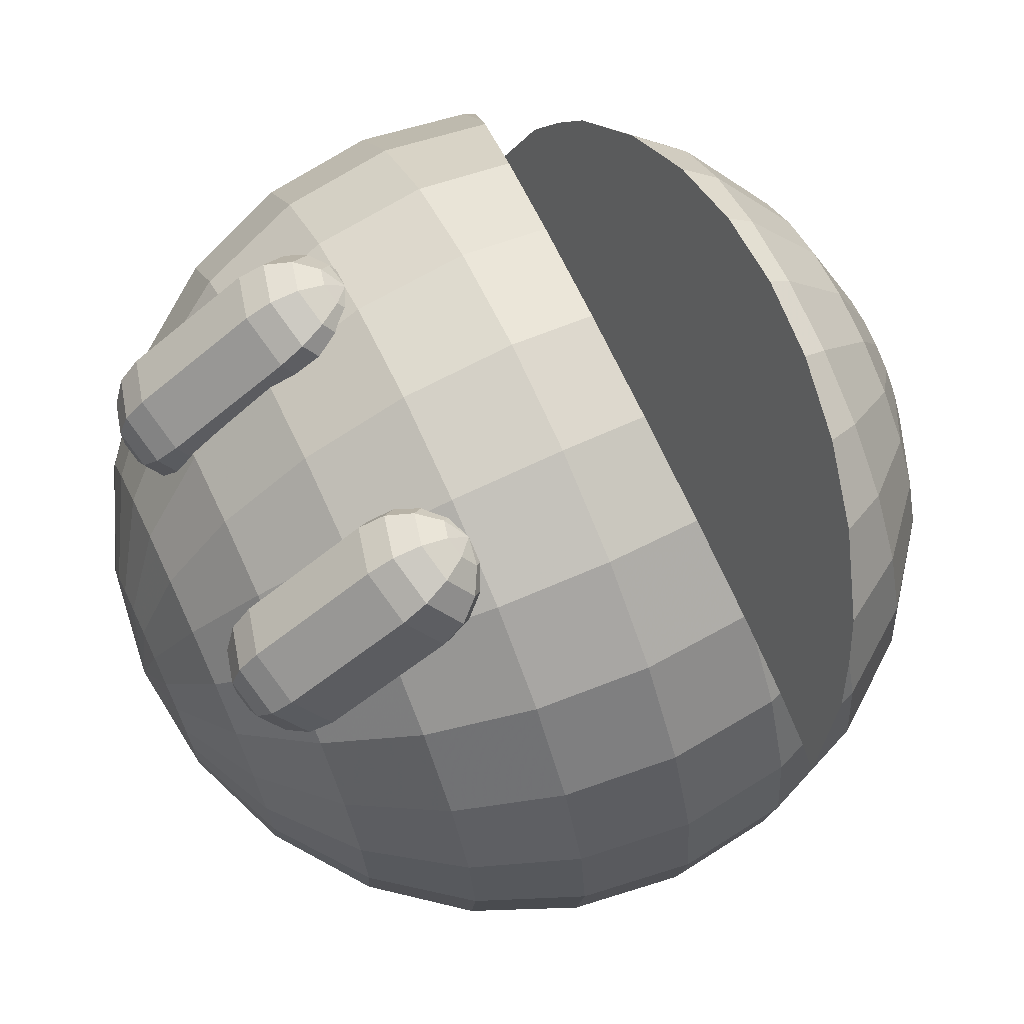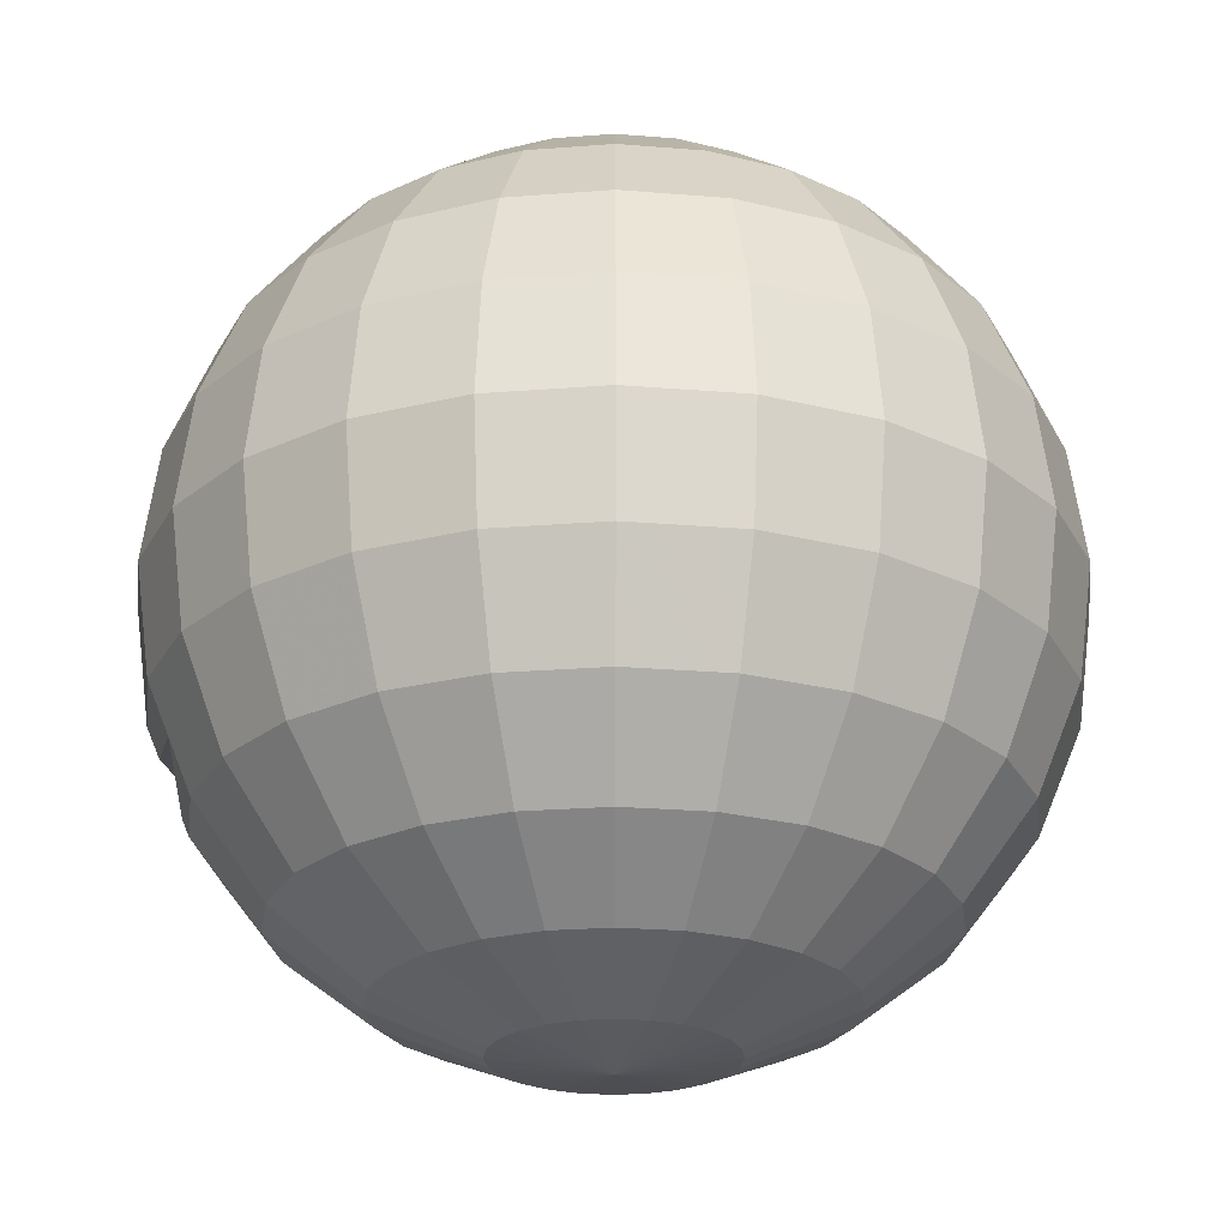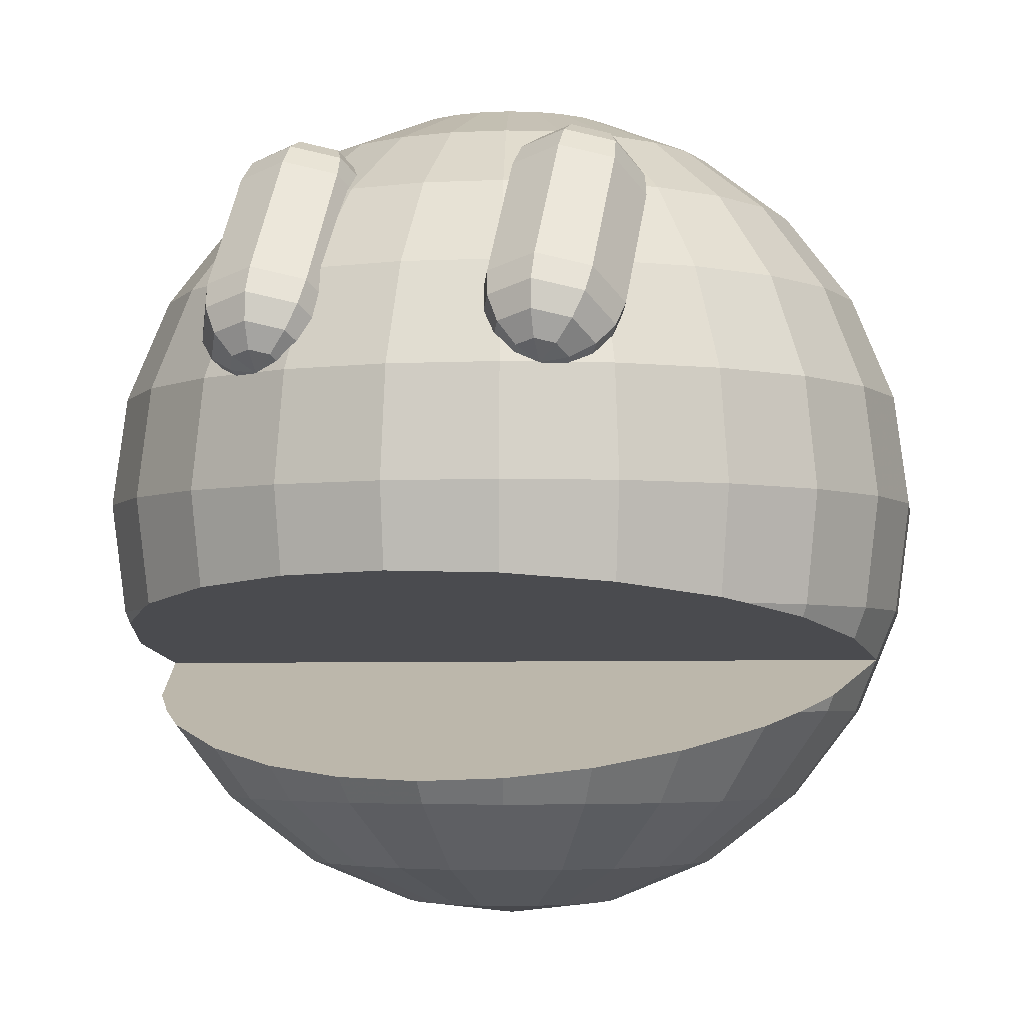
<metadata>
{"format":"obj","ext":"obj","renderer":"f3d","projection":"perspective","resolution":1024,"background":"white","views":[{"elev":68.7,"azim":-115.0,"up":"+Z"},{"elev":-24.6,"azim":164.8,"up":"+Y"},{"elev":-4.1,"azim":16.6,"up":"+Y"}]}
</metadata>
<code>
v 0 -4.504 -0
v 0 195.5 -0
v 25.88 -1.097 -0
v 25 -1.097 -6.699
v 22.41 -1.097 -12.94
v 18.3 -1.097 -18.3
v 12.94 -1.097 -22.41
v 6.699 -1.097 -25
v -1.131e-06 -1.097 -25.88
v -6.699 -1.097 -25
v -12.94 -1.097 -22.41
v -18.3 -1.097 -18.3
v -22.41 -1.097 -12.94
v -25 -1.097 -6.699
v -25.88 -1.097 2.263e-06
v -25 -1.097 6.699
v -22.41 -1.097 12.94
v -18.3 -1.097 18.3
v -12.94 -1.097 22.41
v -6.699 -1.097 25
v 3.086e-07 -1.097 25.88
v 6.699 -1.097 25
v 12.94 -1.097 22.41
v 18.3 -1.097 18.3
v 22.41 -1.097 12.94
v 25 -1.097 6.699
v 50 8.893 -0
v 48.3 8.893 -12.94
v 43.3 8.893 -25
v 35.36 8.893 -35.36
v 25 8.893 -43.3
v 12.94 8.893 -48.3
v -2.186e-06 8.893 -50
v -12.94 8.893 -48.3
v -25 8.893 -43.3
v -35.36 8.893 -35.36
v -43.3 8.893 -25
v -48.3 8.893 -12.94
v -50 8.893 4.371e-06
v -48.3 8.893 12.94
v -43.3 8.893 25
v -35.36 8.893 35.36
v -25 8.893 43.3
v -12.94 8.893 48.3
v 5.962e-07 8.893 50
v 12.94 8.893 48.3
v 25 8.893 43.3
v 35.36 8.893 35.36
v 43.3 8.893 25
v 48.3 8.893 12.94
v 70.71 24.79 -0
v 68.3 24.79 -18.3
v 61.24 24.79 -35.36
v 50 24.79 -50
v 35.36 24.79 -61.24
v 18.3 24.79 -68.3
v -3.091e-06 24.79 -70.71
v -18.3 24.79 -68.3
v -35.36 24.79 -61.24
v -50 24.79 -50
v -61.24 24.79 -35.36
v -68.3 24.79 -18.3
v -70.71 24.79 6.182e-06
v -68.3 24.79 18.3
v -61.24 24.79 35.36
v -50 24.79 50
v -35.36 24.79 61.24
v -18.3 24.79 68.3
v 8.432e-07 24.79 70.71
v 18.3 24.79 68.3
v 35.36 24.79 61.24
v 50 24.79 50
v 61.24 24.79 35.36
v 68.3 24.79 18.3
v 86.6 45.5 -0
v 83.65 45.5 -22.41
v 75 45.5 -43.3
v 61.24 45.5 -61.24
v 43.3 45.5 -75
v 22.41 45.5 -83.65
v -3.786e-06 45.5 -86.6
v -22.41 45.5 -83.65
v -43.3 45.5 -75
v -61.24 45.5 -61.24
v -75 45.5 -43.3
v -83.65 45.5 -22.41
v -86.6 45.5 7.571e-06
v -83.65 45.5 22.41
v 83.65 45.5 22.41
v 96.59 69.61 -0
v 93.3 69.61 -25
v 83.65 69.61 -48.3
v 68.3 69.61 -68.3
v 48.3 69.61 -83.65
v 25 69.61 -93.3
v -4.222e-06 69.61 -96.59
v -25 69.61 -93.3
v -48.3 69.61 -83.65
v -68.3 69.61 -68.3
v -83.65 69.61 -48.3
v -93.3 69.61 -25
v -96.59 69.61 8.444e-06
v -93.3 69.61 25
v -83.65 69.61 48.3
v 83.65 69.61 48.3
v 93.3 69.61 25
v 100 95.5 -0
v 96.59 95.5 -25.88
v 86.6 95.5 -50
v 70.71 95.5 -70.71
v 50 95.5 -86.6
v 25.88 95.5 -96.59
v -4.371e-06 95.5 -100
v -25.88 95.5 -96.59
v -50 95.5 -86.6
v -70.71 95.5 -70.71
v -86.6 95.5 -50
v -96.59 95.5 -25.88
v -100 95.5 8.742e-06
v -96.59 95.5 25.88
v -86.6 95.5 50
v -70.71 95.5 70.71
v -50 95.5 86.6
v -25.88 95.5 96.59
v 1.192e-06 95.5 100
v 25.88 95.5 96.59
v 50 95.5 86.6
v 70.71 95.5 70.71
v 86.6 95.5 50
v 96.59 95.5 25.88
v 96.59 121.4 -0
v 93.3 121.4 -25
v 83.65 121.4 -48.3
v 68.3 121.4 -68.3
v 48.3 121.4 -83.65
v 25 121.4 -93.3
v -4.222e-06 121.4 -96.59
v -25 121.4 -93.3
v -48.3 121.4 -83.65
v -68.3 121.4 -68.3
v -83.65 121.4 -48.3
v -93.3 121.4 -25
v -96.59 121.4 8.444e-06
v -93.3 121.4 25
v -83.65 121.4 48.3
v -68.3 121.4 68.3
v -48.3 121.4 83.65
v -25 121.4 93.3
v 1.152e-06 121.4 96.59
v 25 121.4 93.3
v 48.3 121.4 83.65
v 68.3 121.4 68.3
v 83.65 121.4 48.3
v 93.3 121.4 25
v 86.6 145.5 -0
v 83.65 145.5 -22.41
v 75 145.5 -43.3
v 61.24 145.5 -61.24
v 43.3 145.5 -75
v 22.41 145.5 -83.65
v -3.786e-06 145.5 -86.6
v -22.41 145.5 -83.65
v -43.3 145.5 -75
v -61.24 145.5 -61.24
v -75 145.5 -43.3
v -83.65 145.5 -22.41
v -86.6 145.5 7.571e-06
v -83.65 145.5 22.41
v -75 145.5 43.3
v -61.24 145.5 61.24
v -43.3 145.5 75
v -22.41 145.5 83.65
v 1.033e-06 145.5 86.6
v 22.41 145.5 83.65
v 43.3 145.5 75
v 61.24 145.5 61.24
v 75 145.5 43.3
v 83.65 145.5 22.41
v 70.71 166.2 -0
v 68.3 166.2 -18.3
v 61.24 166.2 -35.36
v 50 166.2 -50
v 35.36 166.2 -61.24
v 18.3 166.2 -68.3
v -3.091e-06 166.2 -70.71
v -18.3 166.2 -68.3
v -35.36 166.2 -61.24
v -50 166.2 -50
v -61.24 166.2 -35.36
v -68.3 166.2 -18.3
v -70.71 166.2 6.182e-06
v -68.3 166.2 18.3
v -61.24 166.2 35.36
v -50 166.2 50
v -35.36 166.2 61.24
v -18.3 166.2 68.3
v 8.432e-07 166.2 70.71
v 18.3 166.2 68.3
v 35.36 166.2 61.24
v 50 166.2 50
v 61.24 166.2 35.36
v 68.3 166.2 18.3
v 50 182.1 -0
v 48.3 182.1 -12.94
v 43.3 182.1 -25
v 35.36 182.1 -35.36
v 25 182.1 -43.3
v 12.94 182.1 -48.3
v -2.186e-06 182.1 -50
v -12.94 182.1 -48.3
v -25 182.1 -43.3
v -35.36 182.1 -35.36
v -43.3 182.1 -25
v -48.3 182.1 -12.94
v -50 182.1 4.371e-06
v -48.3 182.1 12.94
v -43.3 182.1 25
v -35.36 182.1 35.36
v -25 182.1 43.3
v -12.94 182.1 48.3
v 5.962e-07 182.1 50
v 12.94 182.1 48.3
v 25 182.1 43.3
v 35.36 182.1 35.36
v 43.3 182.1 25
v 48.3 182.1 12.94
v 25.88 192.1 -0
v 25 192.1 -6.699
v 22.41 192.1 -12.94
v 18.3 192.1 -18.3
v 12.94 192.1 -22.41
v 6.699 192.1 -25
v -1.131e-06 192.1 -25.88
v -6.699 192.1 -25
v -12.94 192.1 -22.41
v -18.3 192.1 -18.3
v -22.41 192.1 -12.94
v -25 192.1 -6.699
v -25.88 192.1 2.263e-06
v -25 192.1 6.699
v -22.41 192.1 12.94
v -18.3 192.1 18.3
v -12.94 192.1 22.41
v -6.699 192.1 25
v 3.086e-07 192.1 25.88
v 6.699 192.1 25
v 12.94 192.1 22.41
v 18.3 192.1 18.3
v 22.41 192.1 12.94
v 25 192.1 6.699
v -79.22 45.5 33.11
v -72.8 42.18 42.03
v -56.52 36.81 56.52
v -38.52 33.03 66.71
v -19.49 30.79 72.75
v 8.914e-07 30.05 74.75
v 19.49 30.79 72.75
v 38.52 33.03 66.71
v -72.58 69.61 62.72
v 56.52 36.81 56.52
v -91.73 57.88 8.019e-06
v 72.8 42.18 42.03
v -90.42 62.41 24.23
v 79.22 45.5 33.11
v 91.69 57.78 -0
v 91.73 57.88 -0
v -91.69 57.78 8.016e-06
v 72.58 69.61 62.72
v 82.64 66.81 47.71
v -85.18 49.31 22.82
v 90.42 62.41 24.23
v -82.64 66.81 47.71
v -48.56 73.62 84.11
v -68.4 70.68 68.4
v 1.162e-06 76.11 97.45
v 85.18 49.31 22.82
v -25.2 75.47 94.05
v 25.2 75.47 94.05
v 68.4 70.68 68.4
v 48.56 73.62 84.11
v 42.58 33.88 64.42
v 91.69 57.85 -0.1829
v 77.65 44.68 35.3
v 86.58 64.58 35.83
v 36.43 74.58 89.27
v -91.69 57.85 -0.1829
g yellow
f 4 28 27 3
f 5 29 28 4
f 6 30 29 5
f 7 31 30 6
f 8 32 31 7
f 9 33 32 8
f 10 34 33 9
f 11 35 34 10
f 12 36 35 11
f 13 37 36 12
f 14 38 37 13
f 15 39 38 14
f 16 40 39 15
f 17 41 40 16
f 18 42 41 17
f 19 43 42 18
f 20 44 43 19
f 21 45 44 20
f 22 46 45 21
f 23 47 46 22
f 24 48 47 23
f 25 49 48 24
f 26 50 49 25
f 3 27 50 26
f 28 52 51 27
f 29 53 52 28
f 30 54 53 29
f 31 55 54 30
f 32 56 55 31
f 33 57 56 32
f 34 58 57 33
f 35 59 58 34
f 36 60 59 35
f 37 61 60 36
f 38 62 61 37
f 39 63 62 38
f 40 64 63 39
f 41 65 64 40
f 42 66 65 41
f 43 67 66 42
f 44 68 67 43
f 45 69 68 44
f 46 70 69 45
f 47 71 70 46
f 48 72 71 47
f 49 73 72 48
f 50 74 73 49
f 27 51 74 50
f 52 76 75 51
f 53 77 76 52
f 54 78 77 53
f 55 79 78 54
f 56 80 79 55
f 57 81 80 56
f 58 82 81 57
f 59 83 82 58
f 60 84 83 59
f 61 85 84 60
f 62 86 85 61
f 63 87 86 62
f 64 88 87 63
f 252 251 88 64
f 64 65 252
f 253 252 65 66
f 254 253 66 67
f 67 68 255 254
f 68 69 256 255
f 70 257 256 69
f 71 258 257 70
f 281 72 260
f 72 281 258 71
f 260 72 73 262
f 283 74 89 264
f 283 262 73 74
f 51 75 89 74
f 282 75 76 91
f 91 90 266
f 282 265 75
f 91 266 282
f 77 92 91 76
f 78 93 92 77
f 79 94 93 78
f 80 95 94 79
f 81 96 95 80
f 82 97 96 81
f 83 98 97 82
f 84 99 98 83
f 85 100 99 84
f 86 101 100 85
f 261 102 101
f 86 87 267
f 86 267 286
f 286 261 101
f 101 86 286
f 267 87 88 270
f 263 103 102 261
f 270 88 251
f 272 104 103 263
f 259 104 272
f 269 105 268
f 264 89 276
f 284 106 105 269
f 284 271 106
f 265 276 89 75
f 271 266 90 106
f 91 108 107 90
f 92 109 108 91
f 93 110 109 92
f 94 111 110 93
f 95 112 111 94
f 96 113 112 95
f 97 114 113 96
f 98 115 114 97
f 99 116 115 98
f 100 117 116 99
f 101 118 117 100
f 102 119 118 101
f 103 120 119 102
f 104 121 120 103
f 122 121 104
f 104 259 274 122
f 273 123 122 274
f 277 124 123 273
f 125 124 277 275
f 125 275 278 126
f 127 126 278 285
f 285 280 127
f 280 279 128 127
f 129 128 279
f 279 268 105 129
f 106 130 129 105
f 90 107 130 106
f 108 132 131 107
f 109 133 132 108
f 110 134 133 109
f 111 135 134 110
f 112 136 135 111
f 113 137 136 112
f 114 138 137 113
f 115 139 138 114
f 116 140 139 115
f 117 141 140 116
f 118 142 141 117
f 119 143 142 118
f 120 144 143 119
f 121 145 144 120
f 122 146 145 121
f 123 147 146 122
f 124 148 147 123
f 125 149 148 124
f 126 150 149 125
f 127 151 150 126
f 128 152 151 127
f 129 153 152 128
f 130 154 153 129
f 107 131 154 130
f 132 156 155 131
f 133 157 156 132
f 134 158 157 133
f 135 159 158 134
f 136 160 159 135
f 137 161 160 136
f 138 162 161 137
f 139 163 162 138
f 140 164 163 139
f 141 165 164 140
f 142 166 165 141
f 143 167 166 142
f 144 168 167 143
f 145 169 168 144
f 146 170 169 145
f 147 171 170 146
f 148 172 171 147
f 149 173 172 148
f 150 174 173 149
f 151 175 174 150
f 152 176 175 151
f 153 177 176 152
f 154 178 177 153
f 131 155 178 154
f 156 180 179 155
f 157 181 180 156
f 158 182 181 157
f 159 183 182 158
f 160 184 183 159
f 161 185 184 160
f 162 186 185 161
f 163 187 186 162
f 164 188 187 163
f 165 189 188 164
f 166 190 189 165
f 167 191 190 166
f 168 192 191 167
f 169 193 192 168
f 170 194 193 169
f 171 195 194 170
f 172 196 195 171
f 173 197 196 172
f 174 198 197 173
f 175 199 198 174
f 176 200 199 175
f 177 201 200 176
f 178 202 201 177
f 155 179 202 178
f 180 204 203 179
f 181 205 204 180
f 182 206 205 181
f 183 207 206 182
f 184 208 207 183
f 185 209 208 184
f 186 210 209 185
f 187 211 210 186
f 188 212 211 187
f 189 213 212 188
f 190 214 213 189
f 191 215 214 190
f 192 216 215 191
f 193 217 216 192
f 194 218 217 193
f 195 219 218 194
f 196 220 219 195
f 197 221 220 196
f 198 222 221 197
f 199 223 222 198
f 200 224 223 199
f 201 225 224 200
f 202 226 225 201
f 179 203 226 202
f 204 228 227 203
f 205 229 228 204
f 206 230 229 205
f 207 231 230 206
f 208 232 231 207
f 209 233 232 208
f 210 234 233 209
f 211 235 234 210
f 212 236 235 211
f 213 237 236 212
f 214 238 237 213
f 215 239 238 214
f 216 240 239 215
f 217 241 240 216
f 218 242 241 217
f 219 243 242 218
f 220 244 243 219
f 221 245 244 220
f 222 246 245 221
f 223 247 246 222
f 224 248 247 223
f 225 249 248 224
f 226 250 249 225
f 203 227 250 226
f 4 3 1
f 2 227 228
f 5 4 1
f 2 228 229
f 6 5 1
f 2 229 230
f 7 6 1
f 2 230 231
f 8 7 1
f 2 231 232
f 9 8 1
f 2 232 233
f 10 9 1
f 2 233 234
f 11 10 1
f 2 234 235
f 12 11 1
f 2 235 236
f 13 12 1
f 2 236 237
f 14 13 1
f 2 237 238
f 15 14 1
f 2 238 239
f 16 15 1
f 2 239 240
f 17 16 1
f 2 240 241
f 18 17 1
f 2 241 242
f 19 18 1
f 2 242 243
f 20 19 1
f 2 243 244
f 21 20 1
f 2 244 245
f 22 21 1
f 2 245 246
f 23 22 1
f 2 246 247
f 24 23 1
f 2 247 248
f 25 24 1
f 2 248 249
f 26 25 1
f 2 249 250
f 3 26 1
f 2 250 227
v -33.07 121.2 89.99
v -33.07 176.2 50.96
v -26.61 122.2 89.25
v -21.13 125.2 87.13
v -17.48 129.7 83.97
v -16.19 134.9 80.23
v -16.19 162.5 60.72
v -17.48 167.7 56.98
v -21.13 172.2 53.82
v -26.61 175.2 51.7
v -28.5 119.6 85.52
v -24.63 120.3 80.25
v -22.04 123.3 74.97
v -21.13 128 70.5
v -21.13 155.6 50.98
v -22.04 161.4 47.99
v -24.63 167.3 46.93
v -28.5 172.5 47.98
v -33.07 118.5 83.98
v -33.07 118.3 77.4
v -33.07 120.6 71.25
v -33.07 125.2 66.46
v -33.07 152.7 46.95
v -33.07 158.7 44.26
v -33.07 165.3 44.08
v -33.07 171.4 46.43
v -37.63 119.6 85.52
v -41.5 120.3 80.25
v -44.09 123.3 74.97
v -45 128 70.5
v -45 155.6 50.98
v -44.09 161.4 47.99
v -41.5 167.3 46.93
v -37.63 172.5 47.98
v -39.52 122.2 89.25
v -45 125.2 87.13
v -48.66 129.7 83.97
v -49.94 134.9 80.23
v -49.94 162.5 60.72
v -48.66 167.7 56.98
v -45 172.2 53.82
v -39.52 175.2 51.7
v -37.63 124.8 92.97
v -41.5 130.1 94.02
v -44.09 136 92.96
v -45 141.8 89.97
v -45 169.4 70.45
v -44.09 174.1 65.98
v -41.5 177.1 60.7
v -37.63 177.8 55.43
v -33.07 125.9 94.52
v -33.07 132.1 96.87
v -33.07 138.7 96.69
v -33.07 144.7 94
v -33.07 172.2 74.48
v -33.07 176.7 69.7
v -33.07 179.1 63.55
v -33.07 178.9 56.97
v -28.5 124.8 92.97
v -24.63 130.1 94.02
v -22.04 136 92.96
v -21.13 141.8 89.97
v -21.13 169.4 70.45
v -22.04 174.1 65.98
v -24.63 177.1 60.7
v -28.5 177.8 55.43
g black
f 297 289 287
f 297 298 290 289
f 298 299 291 290
f 299 300 292 291
f 300 301 293 292
f 301 302 294 293
f 302 303 295 294
f 303 304 296 295
f 304 288 296
f 305 297 287
f 305 306 298 297
f 306 307 299 298
f 307 308 300 299
f 308 309 301 300
f 309 310 302 301
f 310 311 303 302
f 311 312 304 303
f 312 288 304
f 313 305 287
f 313 314 306 305
f 314 315 307 306
f 315 316 308 307
f 316 317 309 308
f 317 318 310 309
f 318 319 311 310
f 319 320 312 311
f 320 288 312
f 321 313 287
f 321 322 314 313
f 322 323 315 314
f 323 324 316 315
f 324 325 317 316
f 325 326 318 317
f 326 327 319 318
f 327 328 320 319
f 328 288 320
f 329 321 287
f 329 330 322 321
f 330 331 323 322
f 331 332 324 323
f 332 333 325 324
f 333 334 326 325
f 334 335 327 326
f 335 336 328 327
f 336 288 328
f 337 329 287
f 337 338 330 329
f 338 339 331 330
f 339 340 332 331
f 340 341 333 332
f 341 342 334 333
f 342 343 335 334
f 343 344 336 335
f 344 288 336
f 345 337 287
f 345 346 338 337
f 346 347 339 338
f 347 348 340 339
f 348 349 341 340
f 349 350 342 341
f 350 351 343 342
f 351 352 344 343
f 352 288 344
f 289 345 287
f 289 290 346 345
f 290 291 347 346
f 291 292 348 347
f 292 293 349 348
f 293 294 350 349
f 294 295 351 350
f 295 296 352 351
f 296 288 352
v 33.07 121.2 89.99
v 33.07 176.2 50.96
v 39.52 122.2 89.25
v 45 125.2 87.13
v 48.66 129.7 83.97
v 49.94 134.9 80.23
v 49.94 162.5 60.72
v 48.66 167.7 56.98
v 45 172.2 53.82
v 39.52 175.2 51.7
v 37.63 119.6 85.52
v 41.5 120.3 80.25
v 44.09 123.3 74.97
v 45 128 70.5
v 45 155.6 50.98
v 44.09 161.4 47.99
v 41.5 167.3 46.93
v 37.63 172.5 47.98
v 33.07 118.5 83.98
v 33.07 118.3 77.4
v 33.07 120.6 71.25
v 33.07 125.2 66.46
v 33.07 152.7 46.95
v 33.07 158.7 44.26
v 33.07 165.3 44.08
v 33.07 171.4 46.43
v 28.5 119.6 85.52
v 24.63 120.3 80.25
v 22.04 123.3 74.97
v 21.13 128 70.5
v 21.13 155.6 50.98
v 22.04 161.4 47.99
v 24.63 167.3 46.93
v 28.5 172.5 47.98
v 26.61 122.2 89.25
v 21.13 125.2 87.13
v 17.48 129.7 83.97
v 16.19 134.9 80.23
v 16.19 162.5 60.72
v 17.48 167.7 56.98
v 21.13 172.2 53.82
v 26.61 175.2 51.7
v 28.5 124.8 92.97
v 24.63 130.1 94.02
v 22.04 136 92.96
v 21.13 141.8 89.97
v 21.13 169.4 70.45
v 22.04 174.1 65.98
v 24.63 177.1 60.7
v 28.5 177.8 55.43
v 33.07 125.9 94.52
v 33.07 132.1 96.87
v 33.07 138.7 96.69
v 33.07 144.7 94
v 33.07 172.2 74.48
v 33.07 176.7 69.7
v 33.07 179.1 63.55
v 33.07 178.9 56.97
v 37.63 124.8 92.97
v 41.5 130.1 94.02
v 44.09 136 92.96
v 45 141.8 89.97
v 45 169.4 70.45
v 44.09 174.1 65.98
v 41.5 177.1 60.7
v 37.63 177.8 55.43
g black
f 363 355 353
f 363 364 356 355
f 364 365 357 356
f 365 366 358 357
f 366 367 359 358
f 367 368 360 359
f 368 369 361 360
f 369 370 362 361
f 370 354 362
f 371 363 353
f 371 372 364 363
f 372 373 365 364
f 373 374 366 365
f 374 375 367 366
f 375 376 368 367
f 376 377 369 368
f 377 378 370 369
f 378 354 370
f 379 371 353
f 379 380 372 371
f 380 381 373 372
f 381 382 374 373
f 382 383 375 374
f 383 384 376 375
f 384 385 377 376
f 385 386 378 377
f 386 354 378
f 387 379 353
f 387 388 380 379
f 388 389 381 380
f 389 390 382 381
f 390 391 383 382
f 391 392 384 383
f 392 393 385 384
f 393 394 386 385
f 394 354 386
f 395 387 353
f 395 396 388 387
f 396 397 389 388
f 397 398 390 389
f 398 399 391 390
f 399 400 392 391
f 400 401 393 392
f 401 402 394 393
f 402 354 394
f 403 395 353
f 403 404 396 395
f 404 405 397 396
f 405 406 398 397
f 406 407 399 398
f 407 408 400 399
f 408 409 401 400
f 409 410 402 401
f 410 354 402
f 411 403 353
f 411 412 404 403
f 412 413 405 404
f 413 414 406 405
f 414 415 407 406
f 415 416 408 407
f 416 417 409 408
f 417 418 410 409
f 418 354 410
f 355 411 353
f 355 356 412 411
f 356 357 413 412
f 357 358 414 413
f 358 359 415 414
f 359 360 416 415
f 360 361 417 416
f 361 362 418 417
f 362 354 418
v 42.58 33.88 64.42
v -91.69 57.85 -0.1829
v 77.65 44.68 35.3
v 91.69 57.85 -0.1829
v -56.52 36.81 56.52
v -72.8 42.18 42.03
v -19.49 30.79 72.75
v -38.52 33.03 66.71
v 19.49 30.79 72.75
v -79.22 45.5 33.11
v 38.52 33.03 66.71
v 8.914e-07 30.05 74.75
v 56.52 36.81 56.52
v 72.8 42.18 42.03
v 79.22 45.5 33.11
v 91.69 57.78 -0
v -91.69 57.78 8.017e-06
v -85.18 49.31 22.82
v 85.18 49.31 22.82
f 419 431 432 421
f 433 419 421
f 434 422 420 435
f 423 433 437
f 427 426 425 430
f 423 437 428 424
f 423 426 427 429
f 437 434 435
f 423 429 419 433
f 437 435 436 428
v 36.43 74.58 89.27
v 91.69 57.85 -0.1829
v 86.58 64.58 35.83
v -91.69 57.85 -0.1829
v -90.42 62.41 24.23
v -82.64 66.81 47.71
v 72.58 69.61 62.72
v 82.64 66.81 47.71
v 91.73 57.88 1.49e-08
v 90.42 62.41 24.23
v -91.73 57.88 8.017e-06
v -72.58 69.61 62.72
v -68.4 70.68 68.4
v -48.56 73.62 84.11
v -25.2 75.47 94.05
v 1.162e-06 76.11 97.45
v 25.2 75.47 94.05
v 48.56 73.62 84.11
v 68.4 70.68 68.4
f 448 439 441
f 447 450 438 440
f 452 453 450 451
f 449 439 442 443
f 450 447 446
f 442 439 448
f 450 446 439 449
f 454 438 450 453
f 438 455 445 440
f 445 455 456 444

</code>
